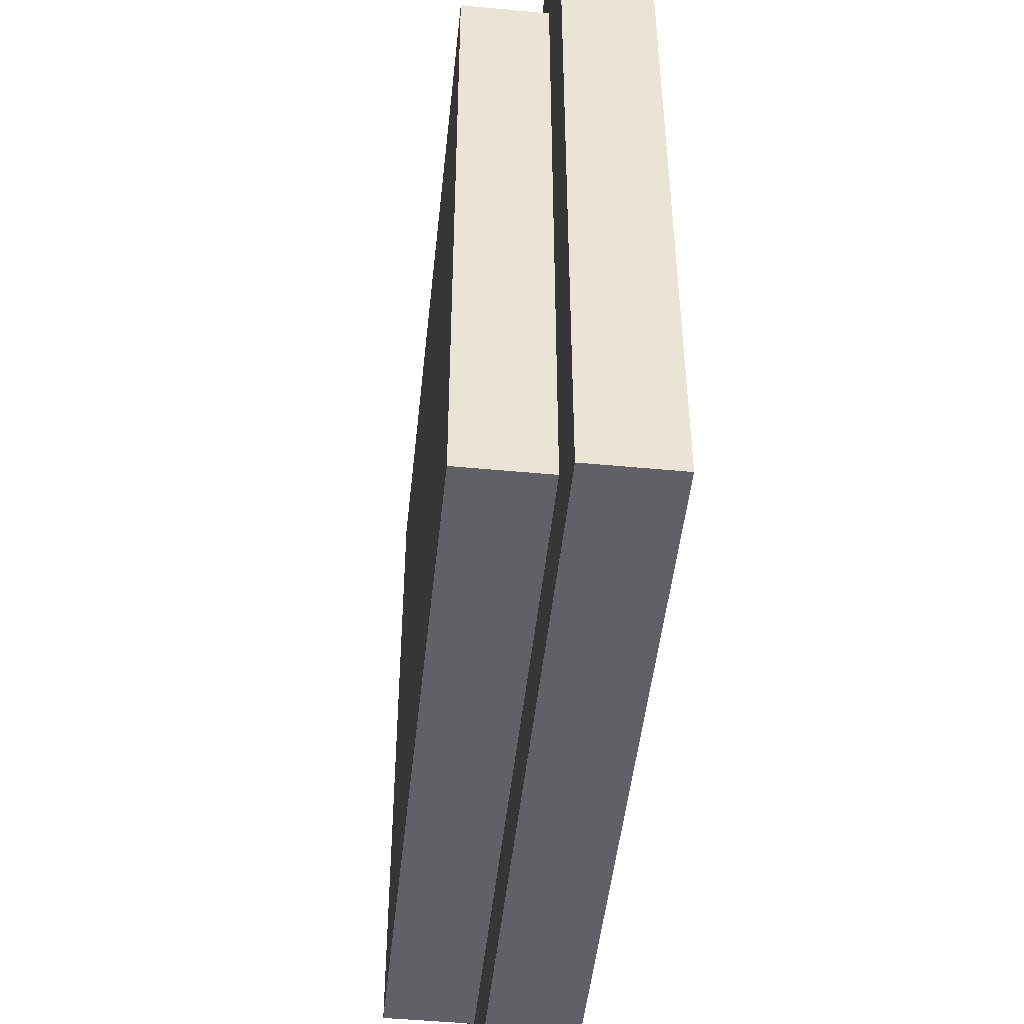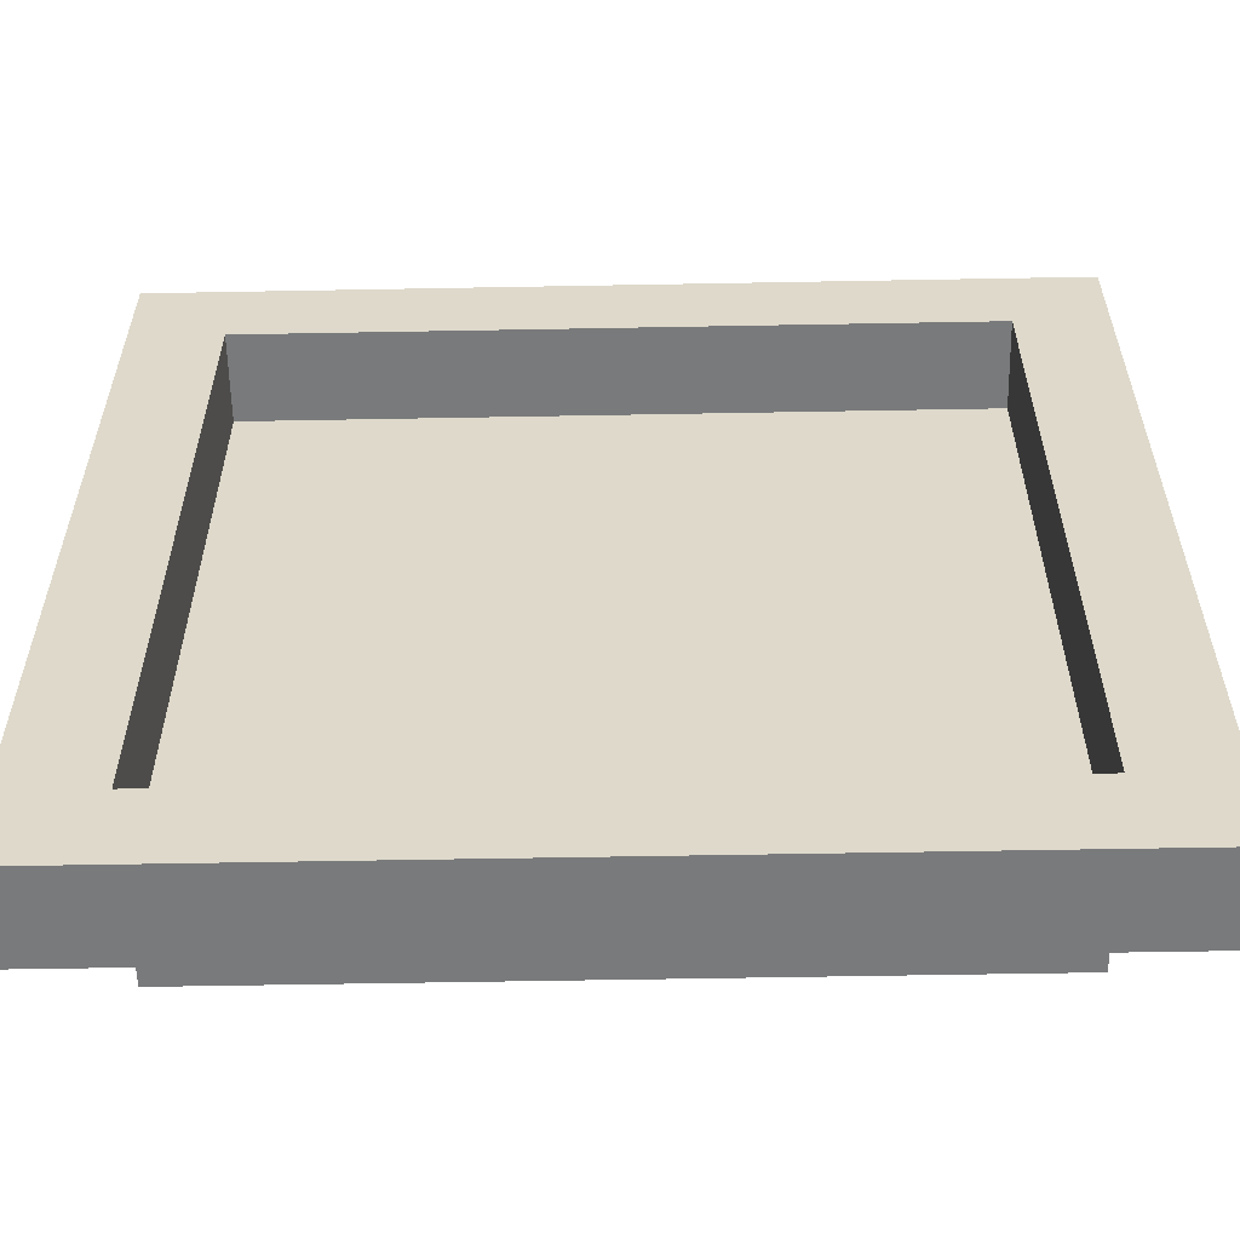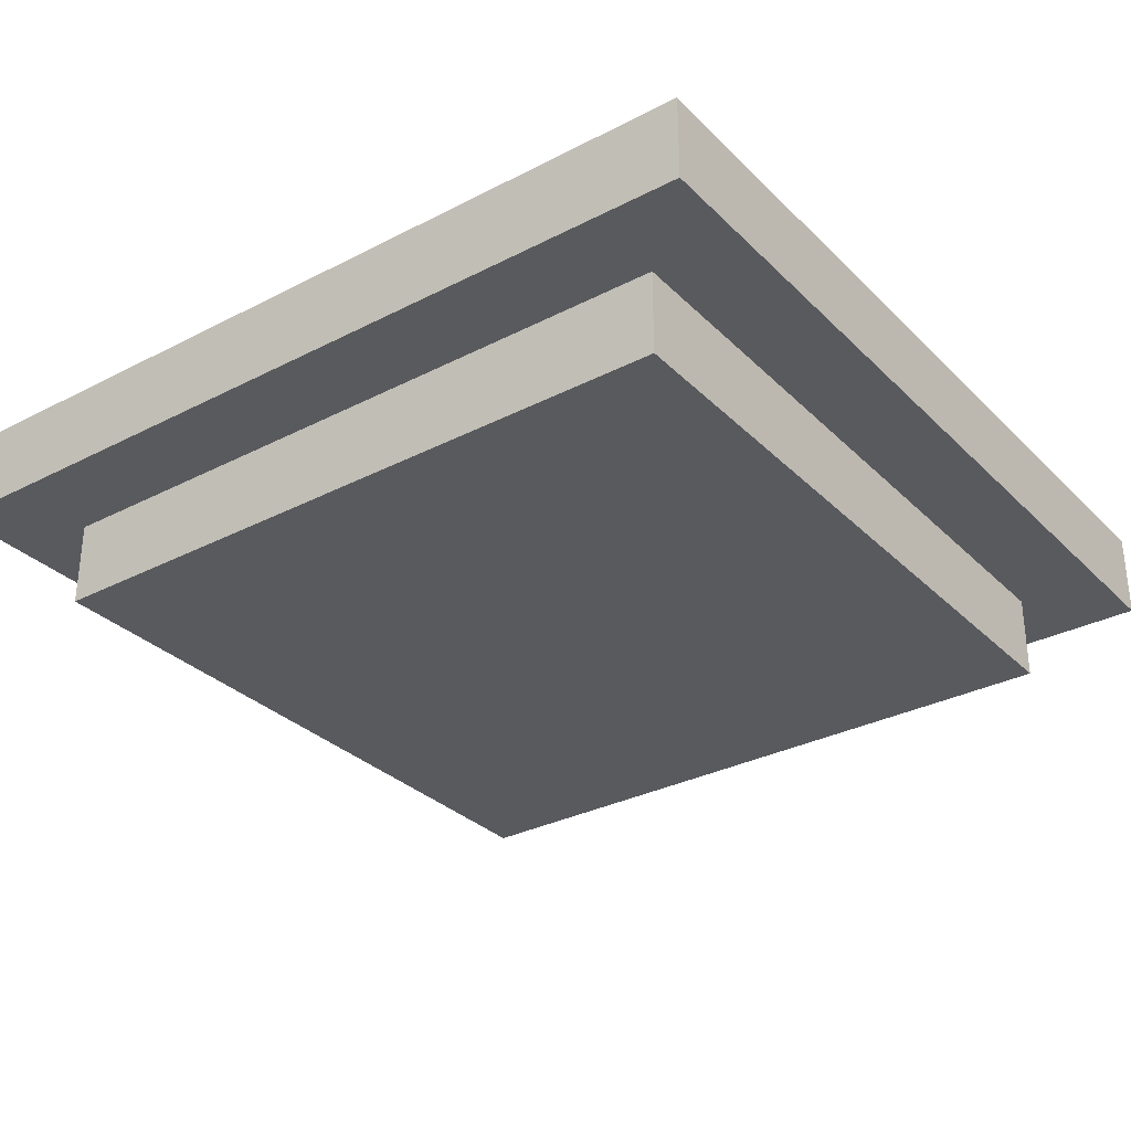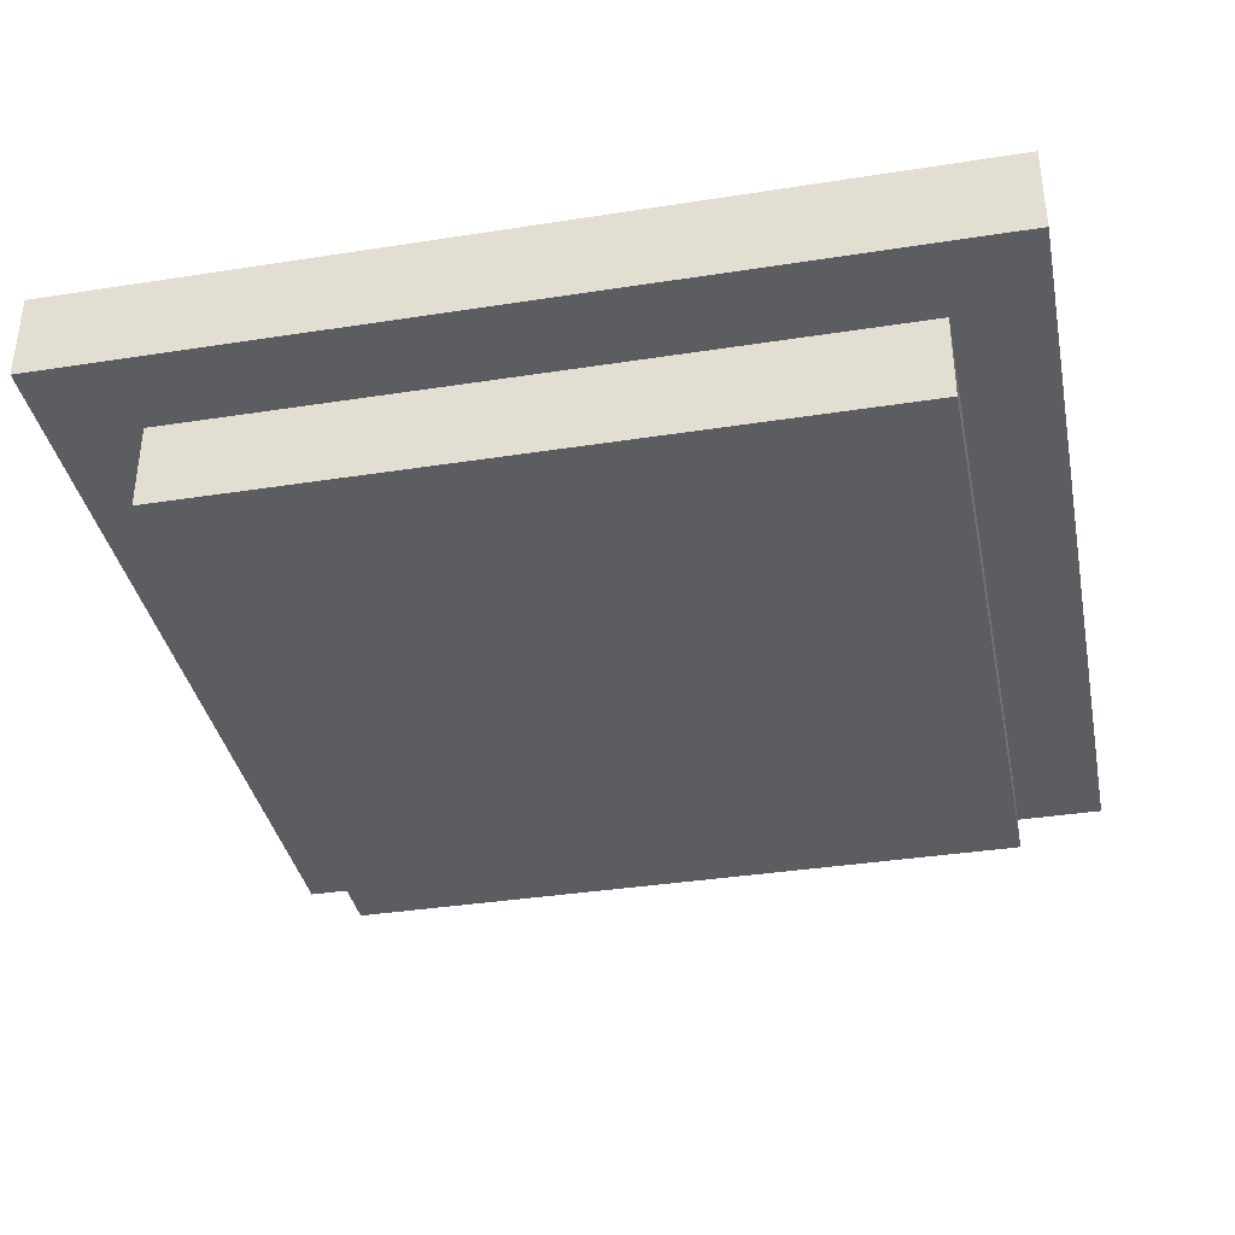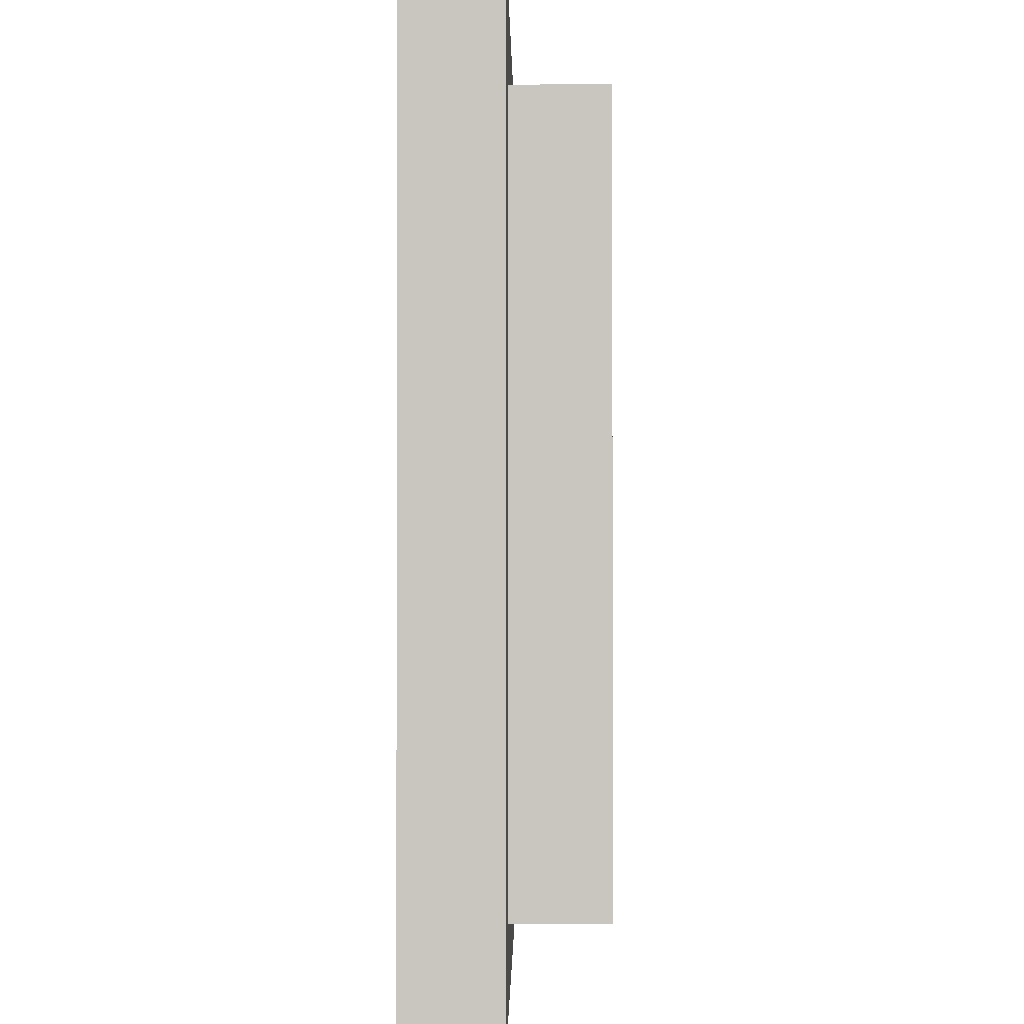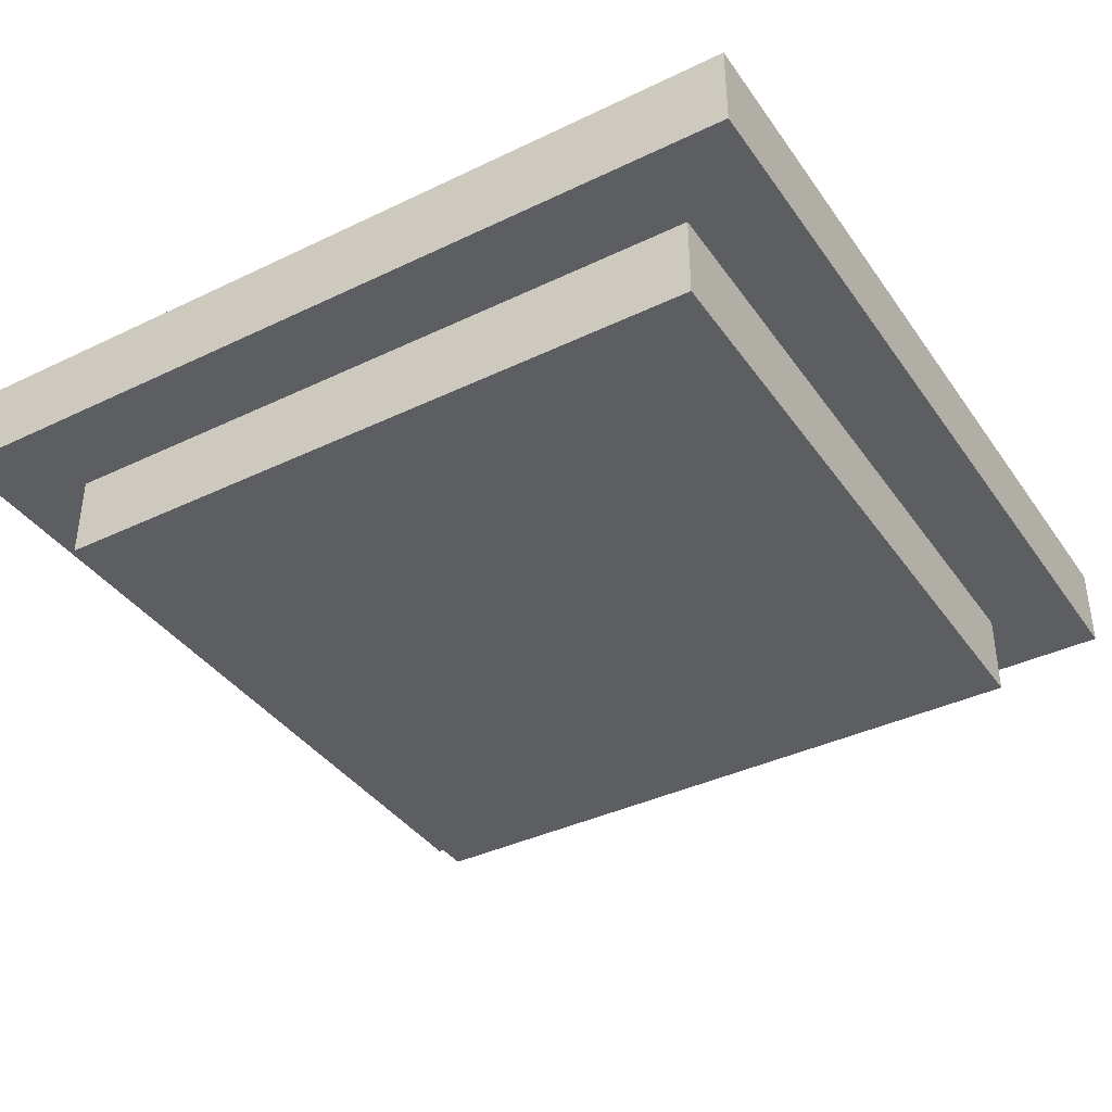
<metadata>
{"format":"obj","ext":"obj","renderer":"f3d","projection":"perspective","resolution":1024,"background":"white","views":[{"elev":-48.5,"azim":84.0,"up":"+Z"},{"elev":-58.0,"azim":-178.9,"up":"+Z"},{"elev":-31.3,"azim":36.3,"up":"+Y"},{"elev":-37.0,"azim":101.4,"up":"+Y"},{"elev":-1.3,"azim":-89.4,"up":"+Z"},{"elev":-38.6,"azim":-148.8,"up":"+Y"}]}
</metadata>
<code>
o plate0
v -0.25 -0.5 0.25
v -0.25 -0.4375 0.25
v -0.25 -0.5 -0.25
v -0.25 -0.4375 -0.25
v 0.25 -0.5 0.25
v 0.25 -0.4375 0.25
v 0.25 -0.5 -0.25
v 0.25 -0.4375 -0.25
v -0.25 -0.375 0.25
v -0.25 -0.375 -0.25
v 0.25 -0.375 -0.25
v 0.25 -0.375 0.25
v 0.3125 -0.4375 -0.3125
v 0.3125 -0.4375 0.3125
v 0.3125 -0.375 -0.3125
v 0.3125 -0.375 0.3125
v -0.3125 -0.4375 0.3125
v -0.3125 -0.375 0.3125
v -0.3125 -0.4375 -0.3125
v -0.3125 -0.375 -0.3125
f 1 2 4 3
f 3 4 8 7
f 7 8 6 5
f 5 6 2 1
f 3 7 5 1
f 6 8 13 14
f 6 8 4 2
f 14 13 15 16
f 11 12 16 15
f 17 14 16 18
f 12 9 18 16
f 2 6 14 17
f 9 10 20 18
f 19 17 18 20
f 4 2 17 19
f 13 19 20 15
f 10 11 15 20
f 8 4 19 13
f 4 8 11 10
f 11 8 6 12
f 12 6 2 9
f 9 2 4 10

</code>
